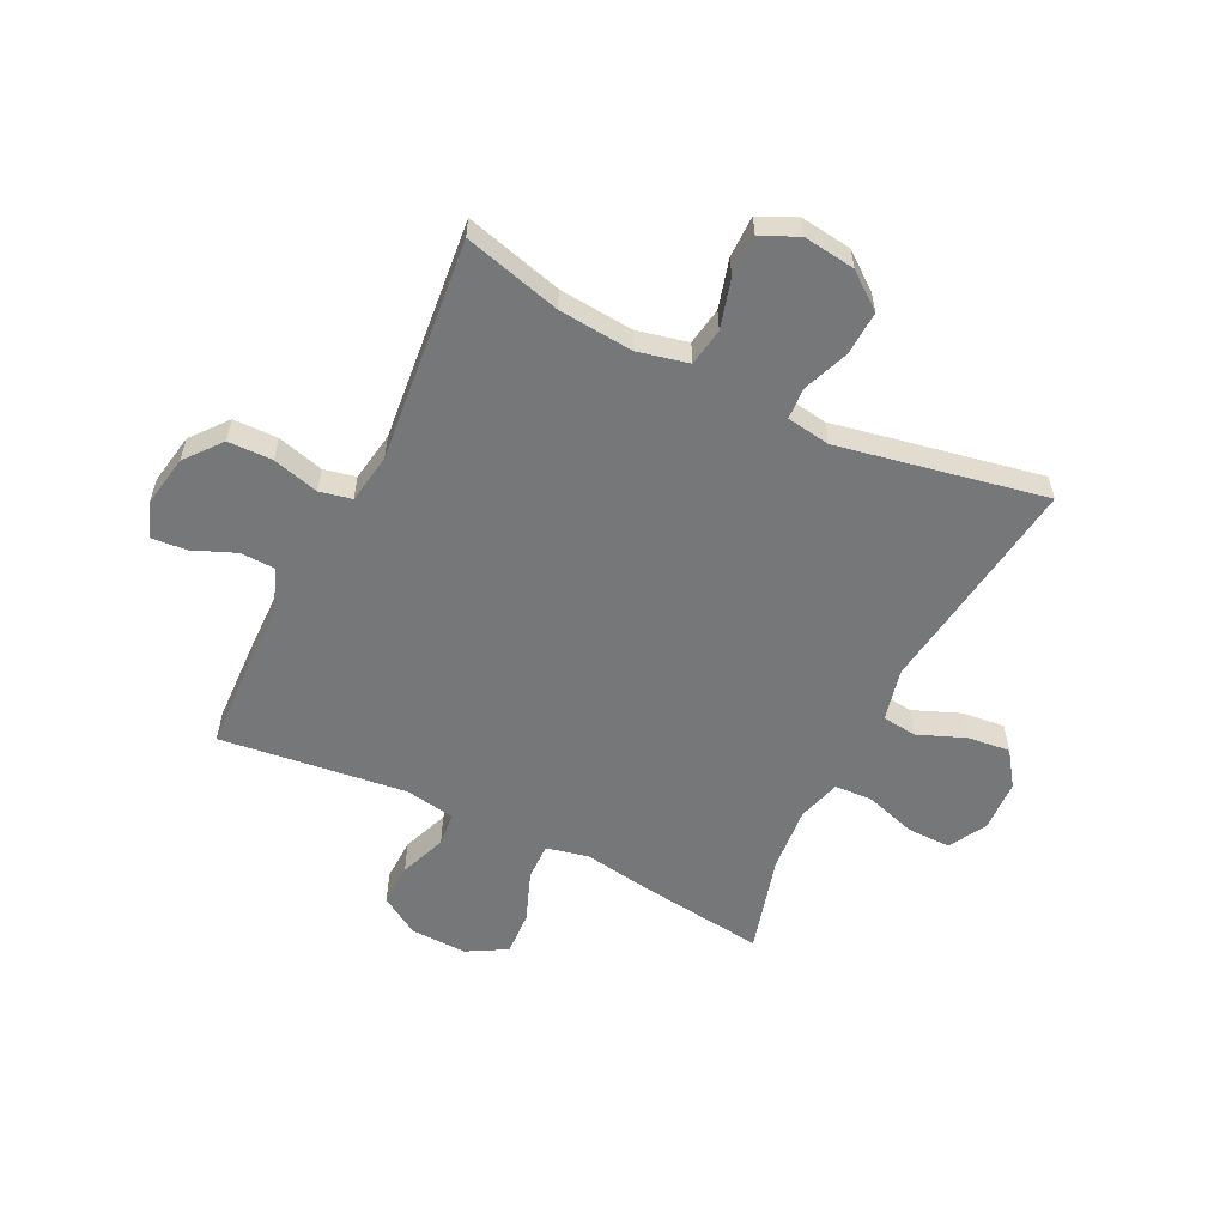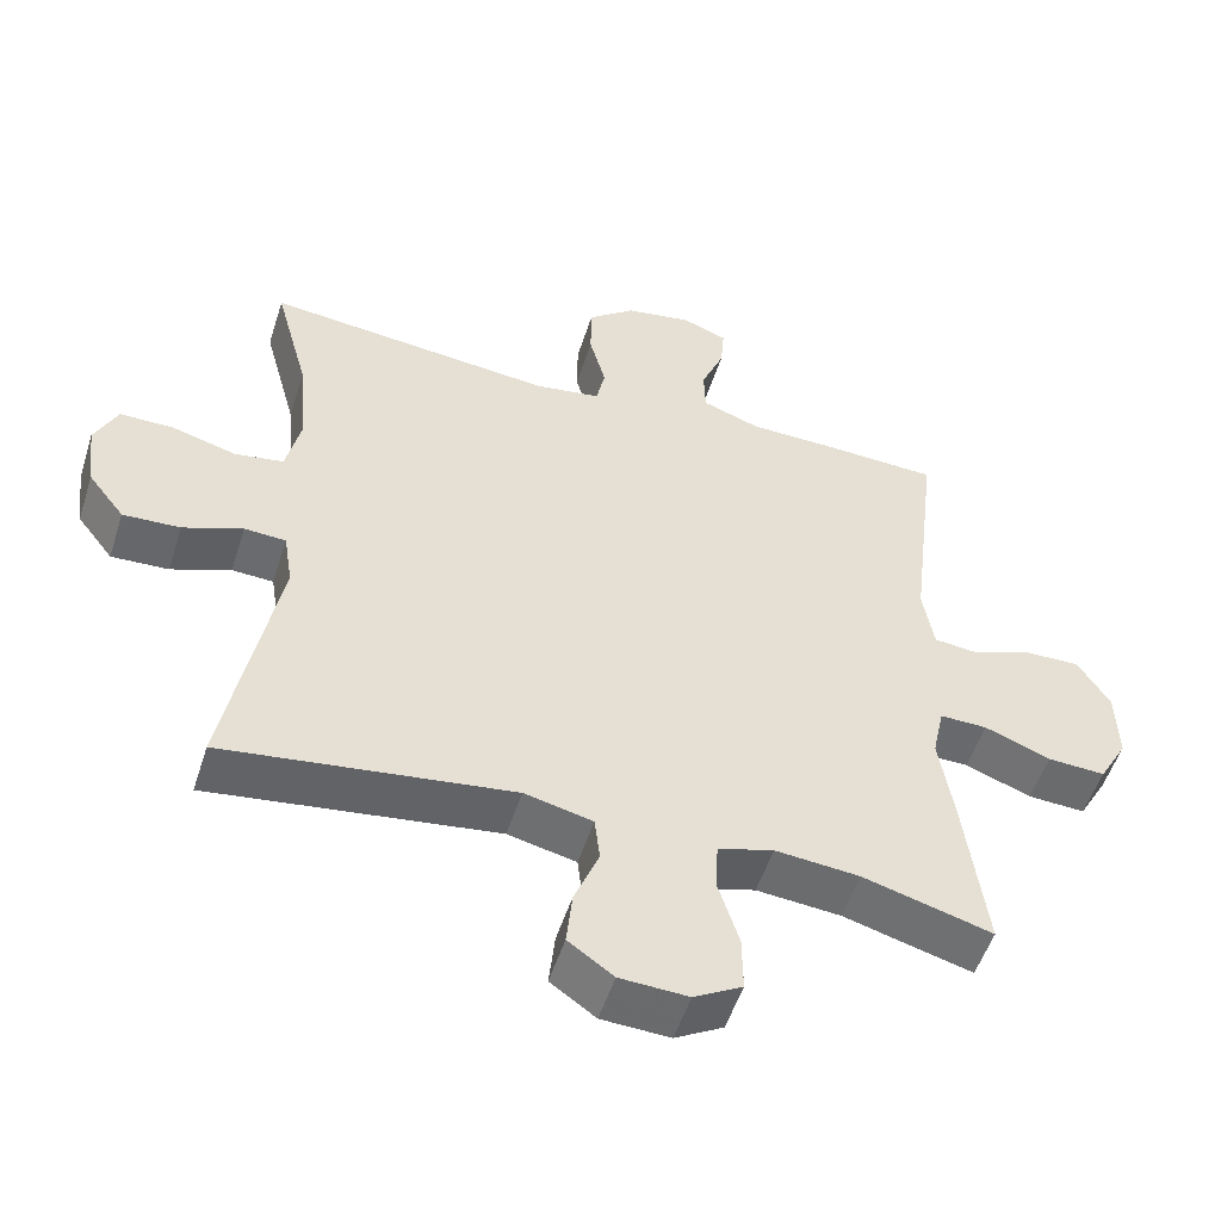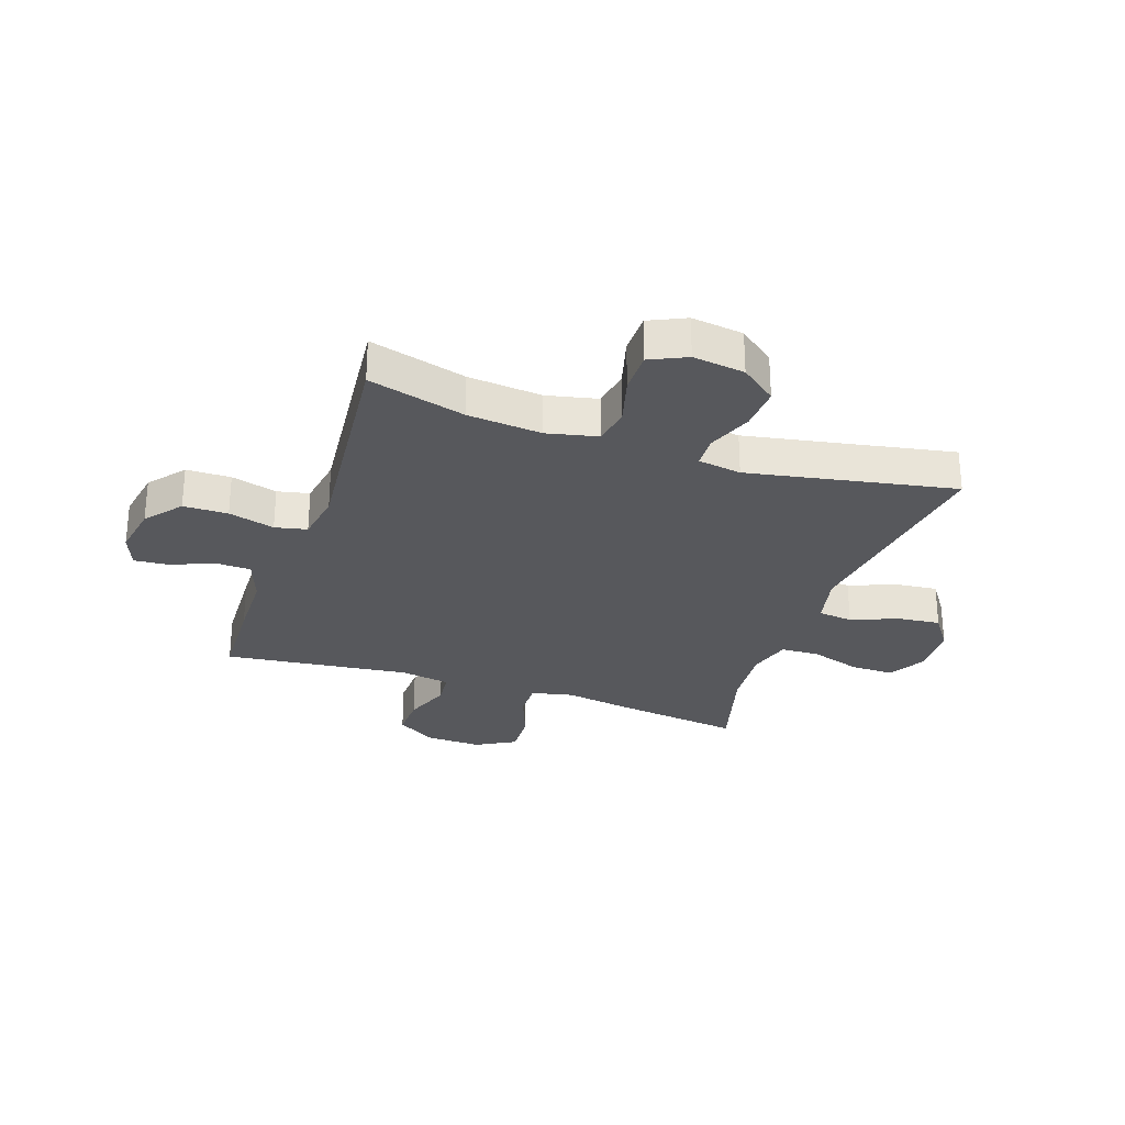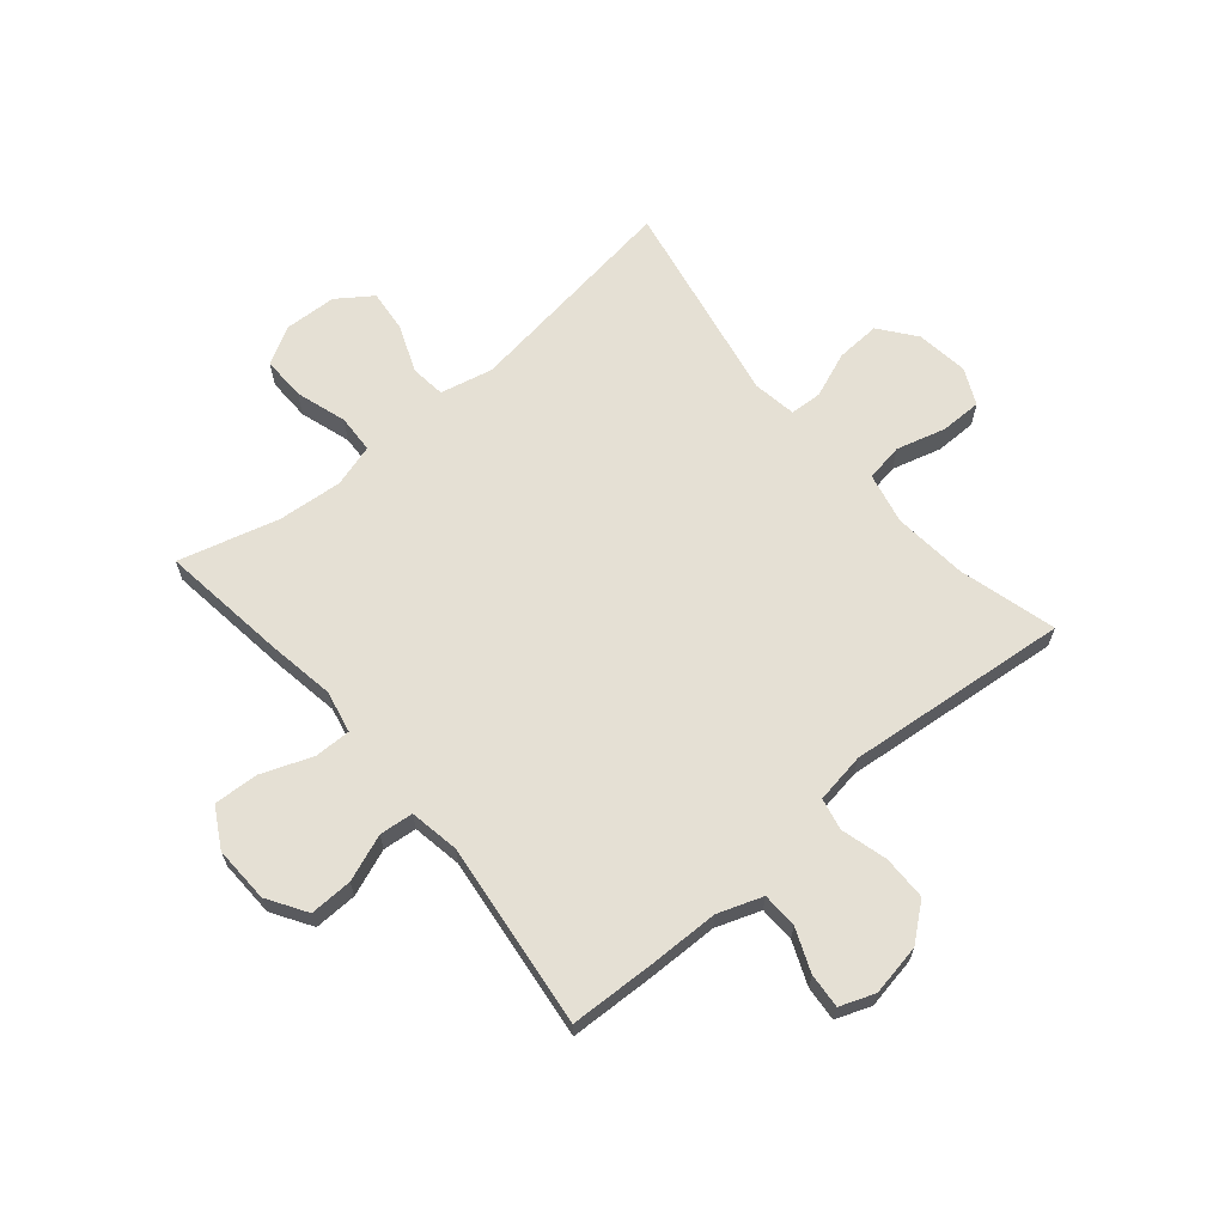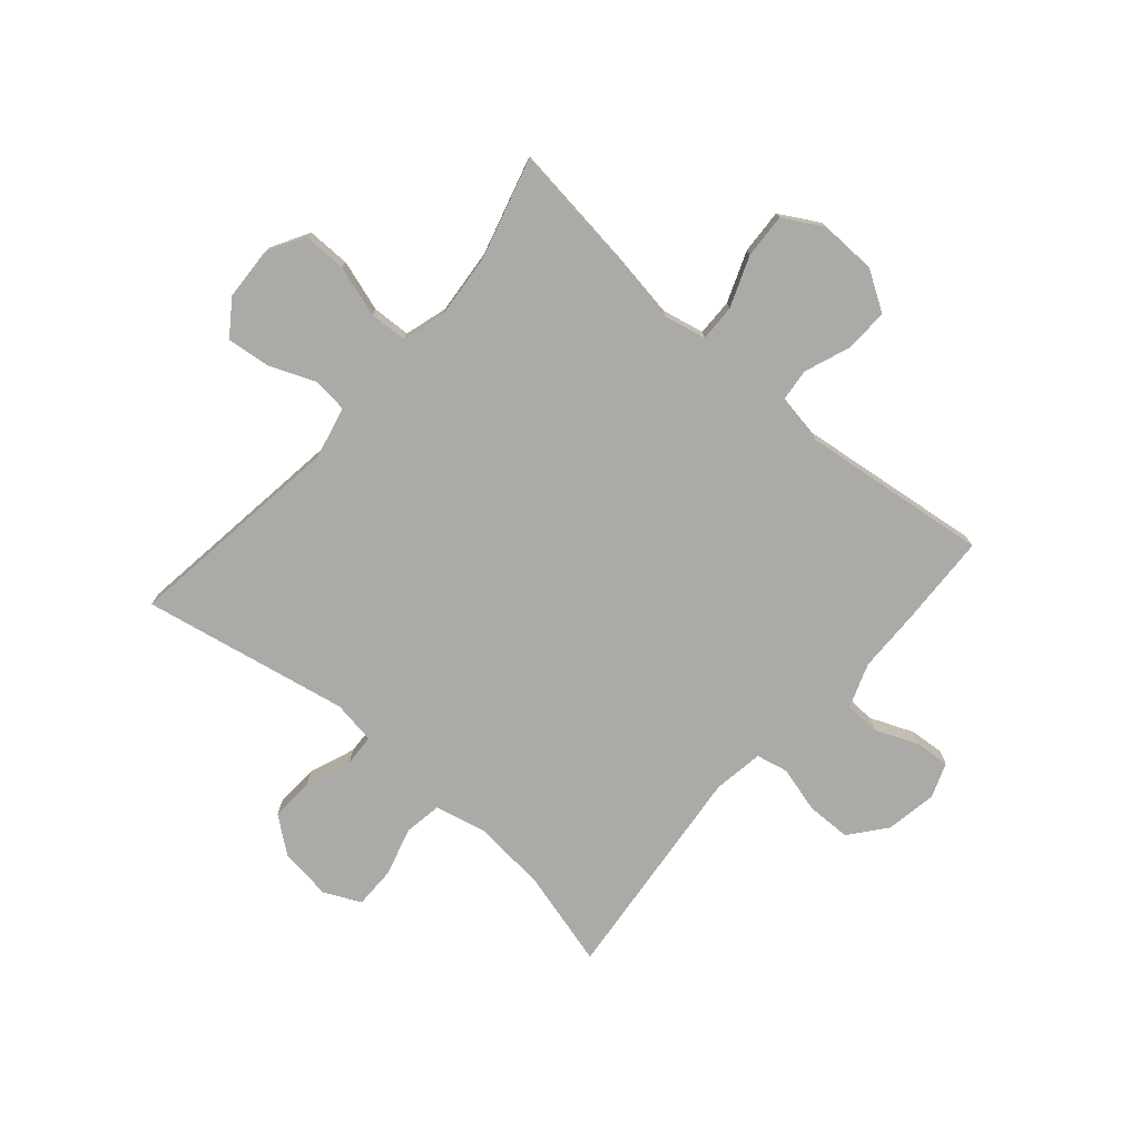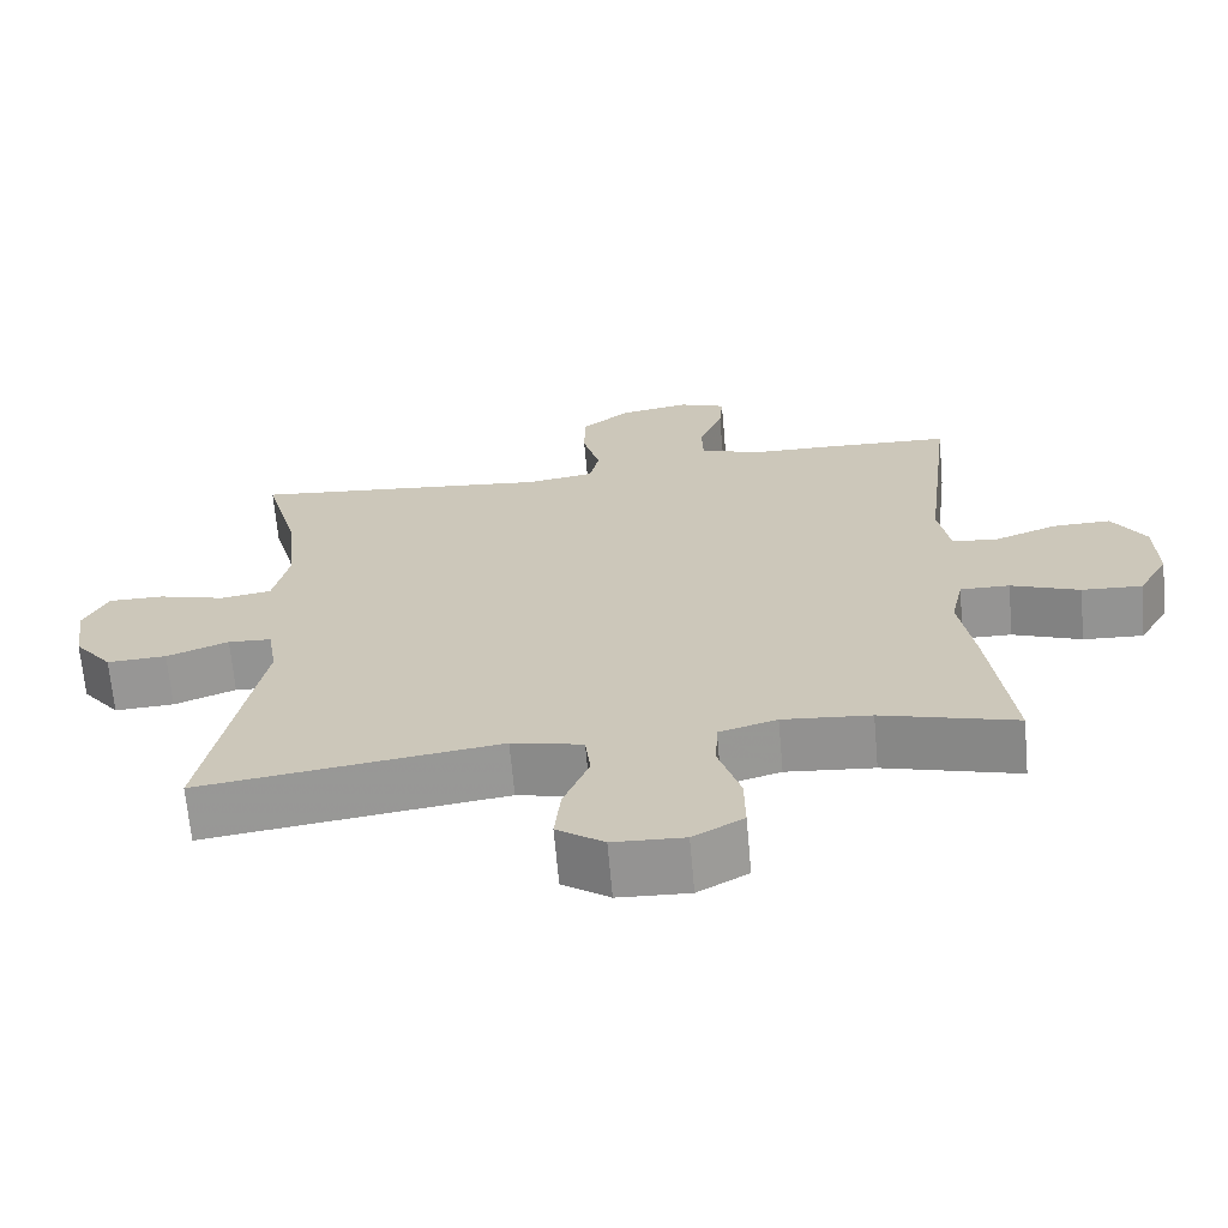
<metadata>
{"format":"obj","ext":"obj","renderer":"f3d","projection":"perspective","resolution":1024,"background":"white","views":[{"elev":-57.0,"azim":63.9,"up":"+Y"},{"elev":-52.7,"azim":162.4,"up":"+Z"},{"elev":-28.4,"azim":71.0,"up":"+Y"},{"elev":65.3,"azim":-40.2,"up":"+Y"},{"elev":-76.0,"azim":-130.8,"up":"+Y"},{"elev":-67.3,"azim":-174.9,"up":"+Z"}]}
</metadata>
<code>
v 0.5 0.07 -0.5
v 0.113 0.07 -0.447
v 0.021 0.07 -0.468
v 0.014 0.07 -0.529
v 0.047 0.07 -0.611
v 0.055 0.07 -0.686
v -0.006 0.07 -0.729
v -0.098 0.07 -0.733
v -0.163 0.07 -0.696
v -0.162 0.07 -0.62
v -0.134 0.07 -0.531
v -0.137 0.07 -0.464
v -0.212 0.07 -0.442
v -0.326 0.07 -0.452
v -0.5 0.07 -0.5
v -0.471 0.07 -0.277
v -0.452 0.07 -0.159
v -0.468 0.07 -0.085
v -0.532 0.07 -0.086
v -0.621 0.07 -0.12
v -0.699 0.07 -0.124
v -0.738 0.07 -0.055
v -0.735 0.07 0.044
v -0.692 0.07 0.113
v -0.617 0.07 0.111
v -0.535 0.07 0.08
v -0.476 0.07 0.086
v -0.461 0.07 0.173
v -0.5 0.07 0.5
v -0.347 0.07 0.506
v -0.227 0.07 0.508
v -0.149 0.07 0.536
v -0.147 0.07 0.598
v -0.178 0.07 0.673
v -0.183 0.07 0.734
v -0.122 0.07 0.757
v -0.032 0.07 0.741
v 0.031 0.07 0.69
v 0.032 0.07 0.612
v 0.01 0.07 0.531
v 0.022 0.07 0.475
v 0.11 0.07 0.461
v 0.5 0.07 0.5
v 0.454 0.07 0.33
v 0.442 0.07 0.2
v 0.462 0.07 0.111
v 0.528 0.07 0.1
v 0.614 0.07 0.124
v 0.687 0.07 0.124
v 0.717 0.07 0.06
v 0.705 0.07 -0.031
v 0.656 0.07 -0.094
v 0.579 0.07 -0.09
v 0.499 0.07 -0.059
v 0.443 0.07 -0.062
v 0.431 0.07 -0.138
v 0.5 0 -0.5
v 0.113 0 -0.447
v 0.021 0 -0.468
v 0.014 0 -0.529
v 0.047 0 -0.611
v 0.055 0 -0.686
v -0.006 0 -0.729
v -0.098 0 -0.733
v -0.163 0 -0.696
v -0.162 0 -0.62
v -0.134 0 -0.531
v -0.137 0 -0.464
v -0.212 0 -0.442
v -0.326 0 -0.452
v -0.5 0 -0.5
v -0.471 0 -0.277
v -0.452 0 -0.159
v -0.468 0 -0.085
v -0.532 0 -0.086
v -0.621 0 -0.12
v -0.699 0 -0.124
v -0.738 0 -0.055
v -0.735 0 0.044
v -0.692 0 0.113
v -0.617 0 0.111
v -0.535 0 0.08
v -0.476 0 0.086
v -0.461 0 0.173
v -0.5 0 0.5
v -0.347 0 0.506
v -0.227 0 0.508
v -0.149 0 0.536
v -0.147 0 0.598
v -0.178 0 0.673
v -0.183 0 0.734
v -0.122 0 0.757
v -0.032 0 0.741
v 0.031 0 0.69
v 0.032 0 0.612
v 0.01 0 0.531
v 0.022 0 0.475
v 0.11 0 0.461
v 0.5 0 0.5
v 0.454 0 0.33
v 0.442 0 0.2
v 0.462 0 0.111
v 0.528 0 0.1
v 0.614 0 0.124
v 0.687 0 0.124
v 0.717 0 0.06
v 0.705 0 -0.031
v 0.656 0 -0.094
v 0.579 0 -0.09
v 0.499 0 -0.059
v 0.443 0 -0.062
v 0.431 0 -0.138
f 51 52 53 54
f 51 54 55
f 50 51 55
f 47 48 49 50
f 46 47 50 55
f 45 46 55 56
f 42 43 44
f 41 42 44 45
f 37 38 39 40
f 35 36 37 40
f 33 34 35 40
f 32 33 40 41
f 31 32 41 45
f 28 29 30 31
f 27 28 31 45
f 23 24 25 26
f 23 26 27
f 19 20 21 22
f 18 19 22 23
f 14 15 16 17
f 13 14 17 18
f 12 13 18
f 8 9 10 11
f 8 11 12
f 7 8 12
f 4 5 6 7
f 4 7 12
f 3 4 12 18
f 56 1 2
f 56 2 3 18
f 27 45 56
f 18 23 27 56
f 110 109 108 107
f 111 110 107
f 111 107 106
f 106 105 104 103
f 111 106 103 102
f 112 111 102 101
f 100 99 98
f 101 100 98 97
f 96 95 94 93
f 96 93 92 91
f 96 91 90 89
f 97 96 89 88
f 101 97 88 87
f 87 86 85 84
f 101 87 84 83
f 82 81 80 79
f 83 82 79
f 78 77 76 75
f 79 78 75 74
f 73 72 71 70
f 74 73 70 69
f 74 69 68
f 67 66 65 64
f 68 67 64
f 68 64 63
f 63 62 61 60
f 68 63 60
f 74 68 60 59
f 58 57 112
f 74 59 58 112
f 112 101 83
f 112 83 79 74
f 1 57 58 2
f 2 58 59 3
f 3 59 60 4
f 4 60 61 5
f 5 61 62 6
f 6 62 63 7
f 7 63 64 8
f 8 64 65 9
f 9 65 66 10
f 10 66 67 11
f 11 67 68 12
f 12 68 69 13
f 13 69 70 14
f 14 70 71 15
f 15 71 72 16
f 16 72 73 17
f 17 73 74 18
f 18 74 75 19
f 19 75 76 20
f 20 76 77 21
f 21 77 78 22
f 22 78 79 23
f 23 79 80 24
f 24 80 81 25
f 25 81 82 26
f 26 82 83 27
f 27 83 84 28
f 28 84 85 29
f 29 85 86 30
f 30 86 87 31
f 31 87 88 32
f 32 88 89 33
f 33 89 90 34
f 34 90 91 35
f 35 91 92 36
f 36 92 93 37
f 37 93 94 38
f 38 94 95 39
f 39 95 96 40
f 40 96 97 41
f 41 97 98 42
f 42 98 99 43
f 43 99 100 44
f 44 100 101 45
f 45 101 102 46
f 46 102 103 47
f 47 103 104 48
f 48 104 105 49
f 49 105 106 50
f 50 106 107 51
f 51 107 108 52
f 52 108 109 53
f 53 109 110 54
f 54 110 111 55
f 55 111 112 56
f 56 112 57 1

</code>
